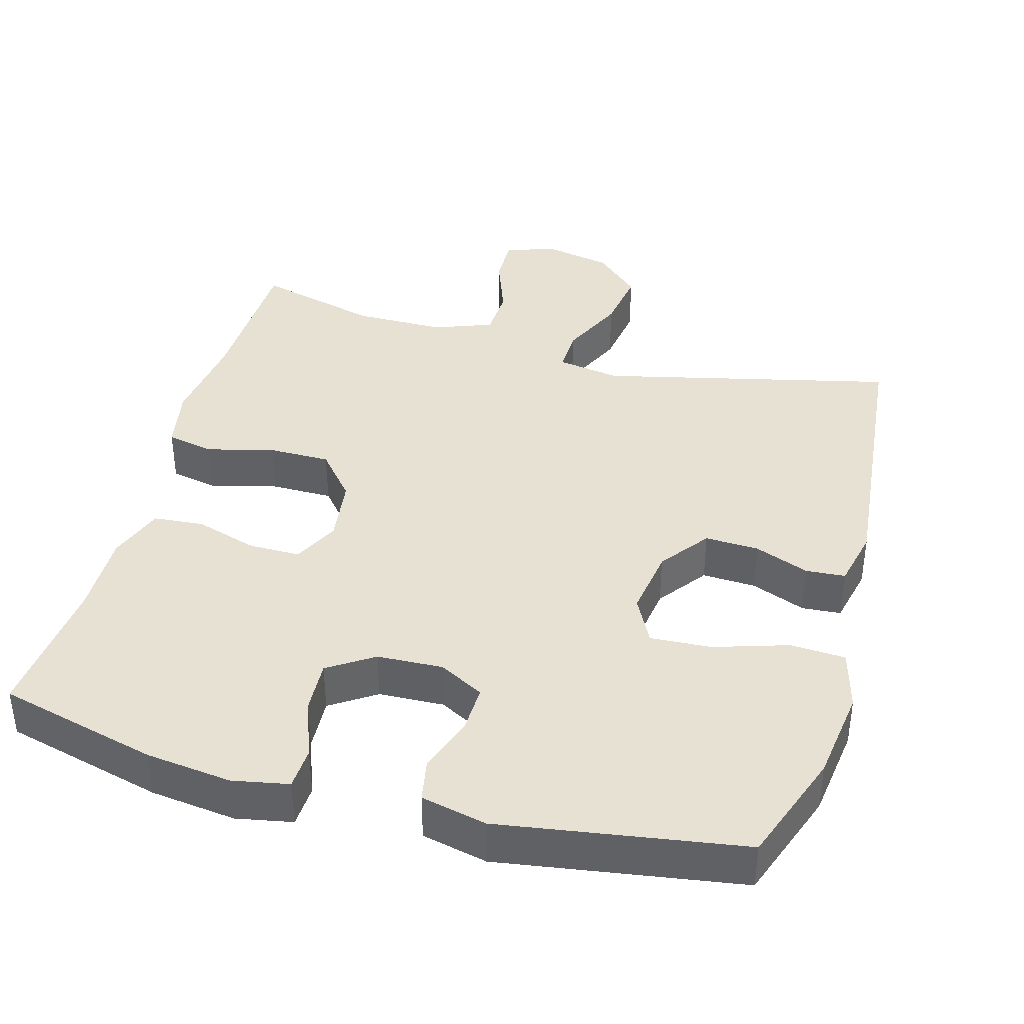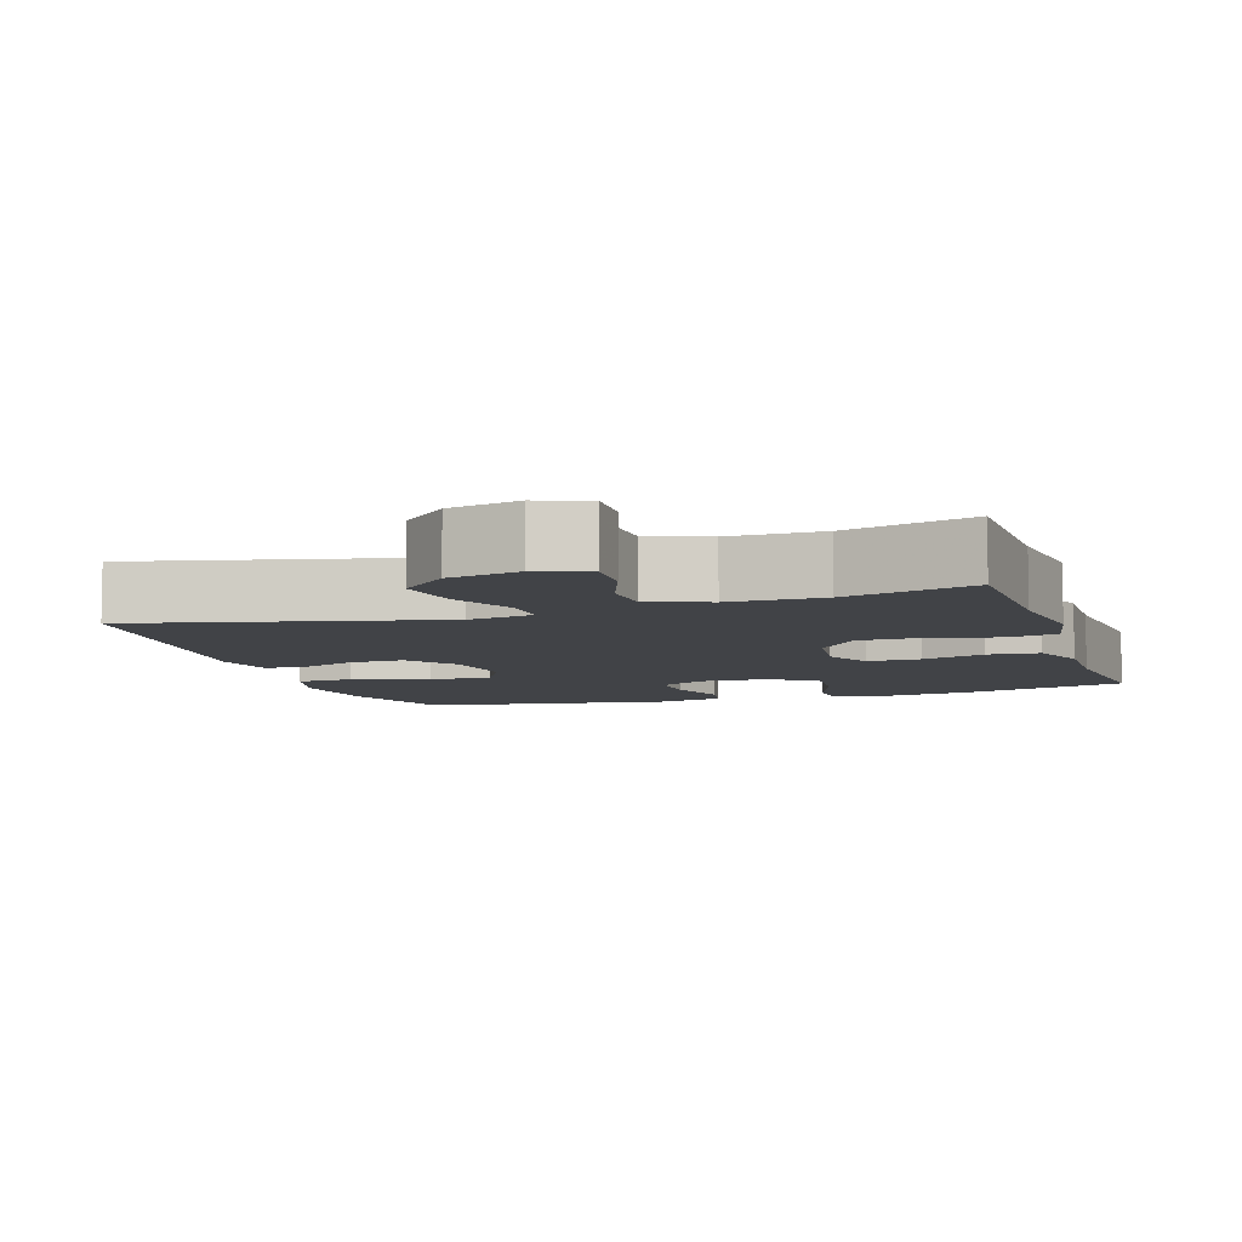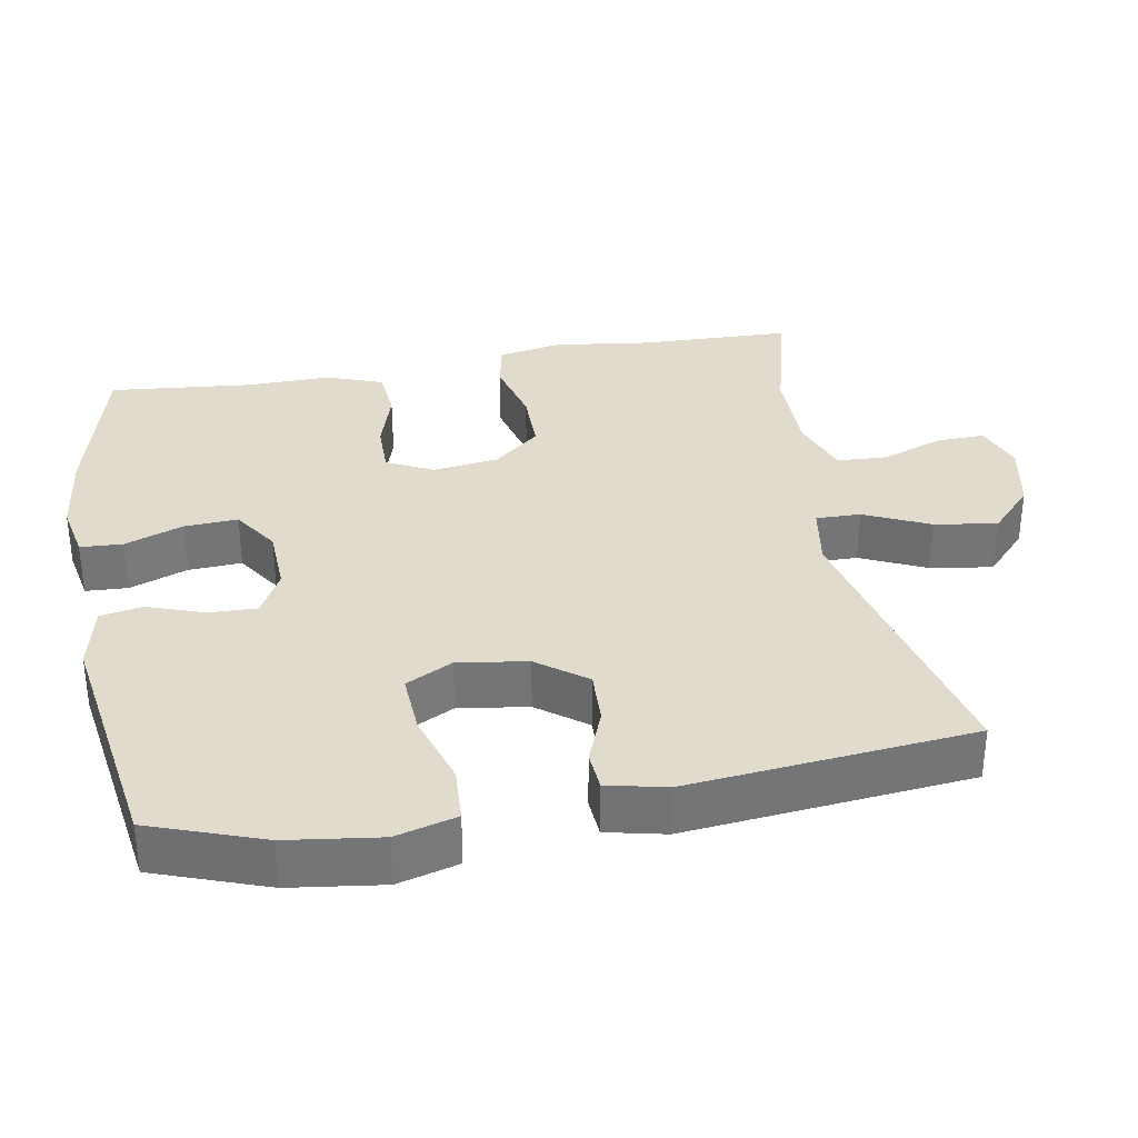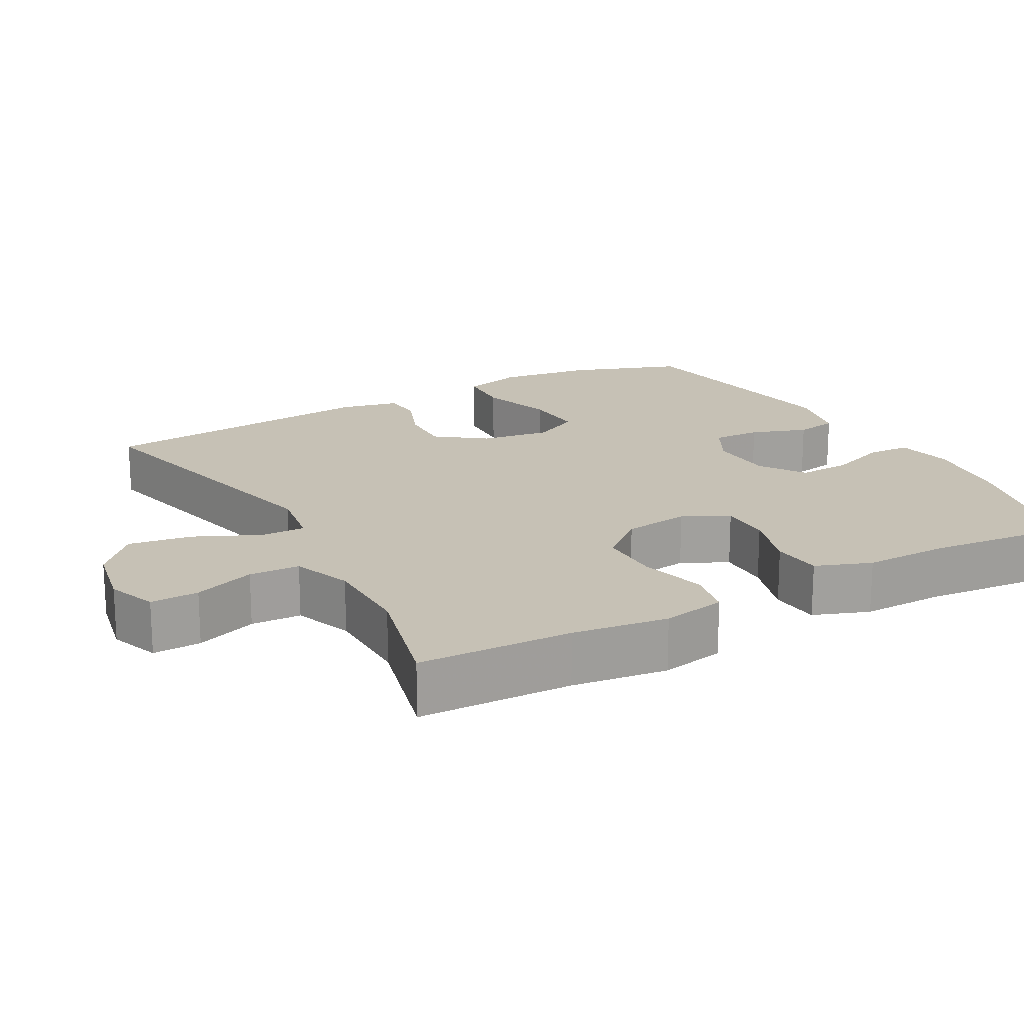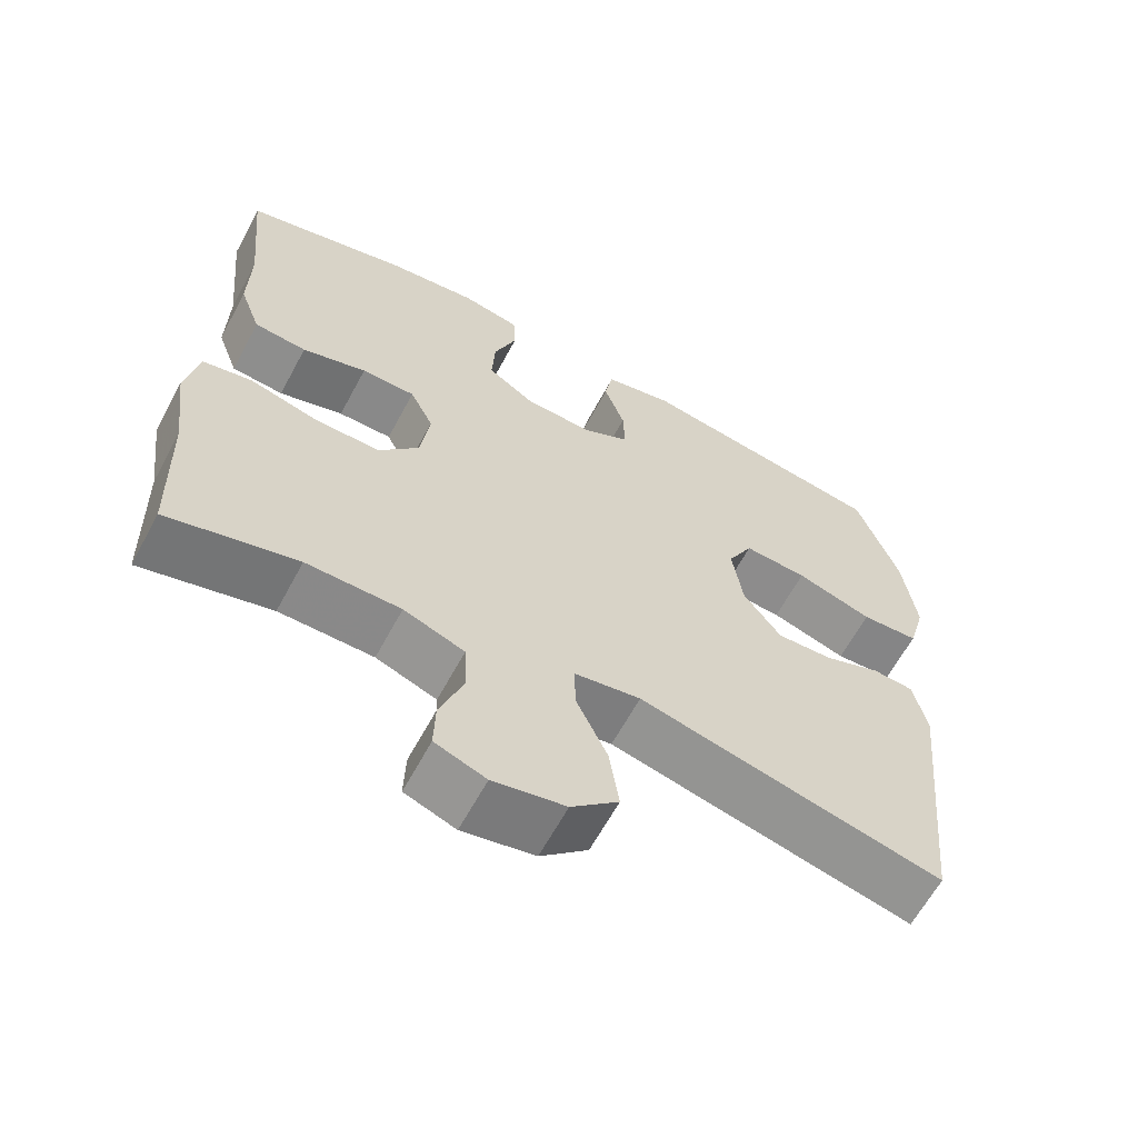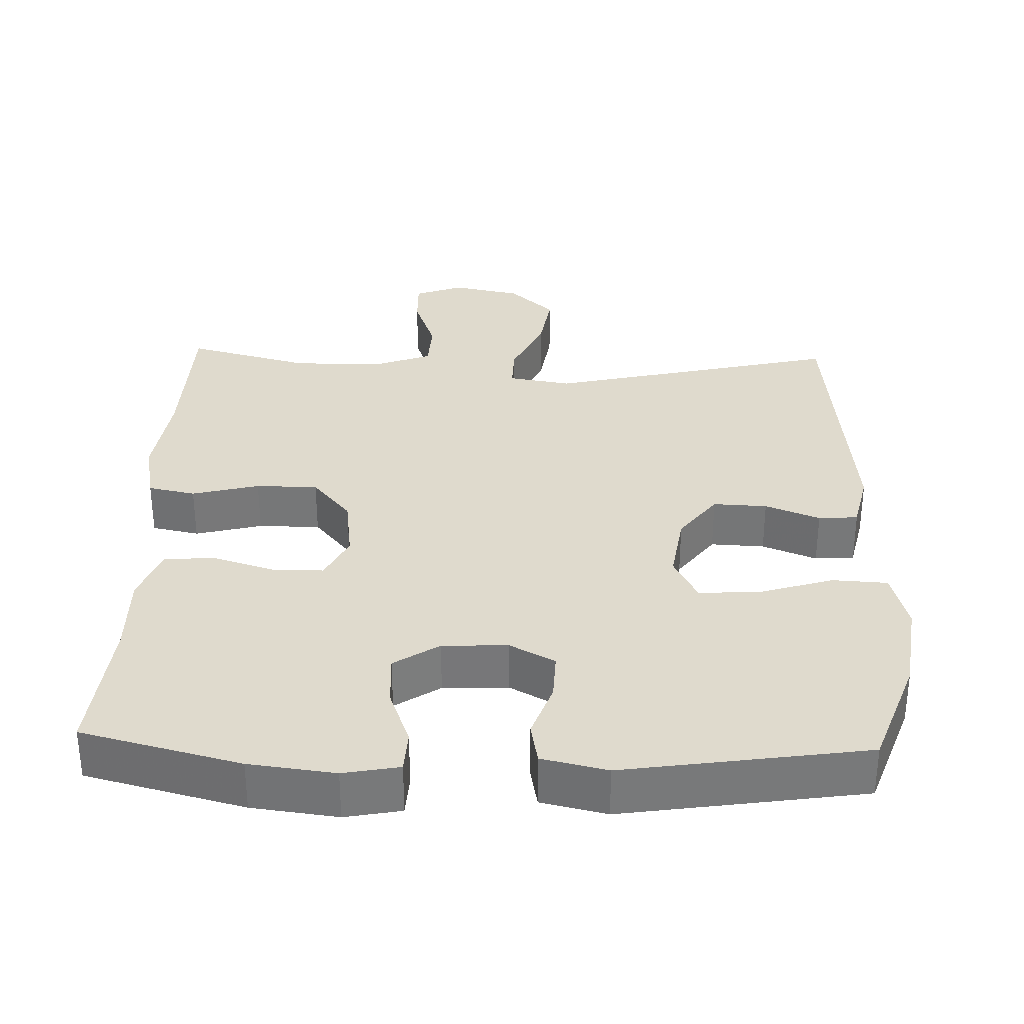
<metadata>
{"format":"obj","ext":"obj","renderer":"f3d","projection":"perspective","resolution":1024,"background":"white","views":[{"elev":39.5,"azim":15.6,"up":"+Y"},{"elev":-7.3,"azim":-162.0,"up":"+Y"},{"elev":33.8,"azim":80.0,"up":"+Y"},{"elev":18.7,"azim":-118.9,"up":"+Y"},{"elev":-63.1,"azim":-28.3,"up":"+Z"},{"elev":32.8,"azim":2.0,"up":"+Y"}]}
</metadata>
<code>
v 0.5 0.07 -0.5
v 0.1 0.07 -0.405
v 0.013 0.07 -0.419
v 0.014 0.07 -0.48
v 0.055 0.07 -0.569
v 0.068 0.07 -0.655
v 0.006 0.07 -0.712
v -0.089 0.07 -0.731
v -0.156 0.07 -0.706
v -0.154 0.07 -0.64
v -0.123 0.07 -0.556
v -0.126 0.07 -0.487
v -0.206 0.07 -0.457
v -0.33 0.07 -0.456
v -0.5 0.07 -0.5
v -0.506 0.07 -0.29
v -0.523 0.07 -0.16
v -0.506 0.07 -0.073
v -0.441 0.07 -0.06
v -0.349 0.07 -0.084
v -0.264 0.07 -0.084
v -0.211 0.07 -0.021
v -0.199 0.07 0.069
v -0.23 0.07 0.132
v -0.301 0.07 0.132
v -0.386 0.07 0.106
v -0.455 0.07 0.112
v -0.483 0.07 0.188
v -0.481 0.07 0.304
v -0.5 0.07 0.5
v -0.282 0.07 0.555
v -0.164 0.07 0.569
v -0.087 0.07 0.554
v -0.084 0.07 0.496
v -0.114 0.07 0.416
v -0.118 0.07 0.343
v -0.056 0.07 0.302
v 0.034 0.07 0.298
v 0.096 0.07 0.331
v 0.094 0.07 0.397
v 0.067 0.07 0.474
v 0.078 0.07 0.532
v 0.168 0.07 0.552
v 0.5 0.07 0.5
v 0.555 0.07 0.346
v 0.572 0.07 0.218
v 0.549 0.07 0.135
v 0.473 0.07 0.131
v 0.372 0.07 0.163
v 0.288 0.07 0.168
v 0.255 0.07 0.104
v 0.269 0.07 0.009
v 0.319 0.07 -0.058
v 0.393 0.07 -0.055
v 0.468 0.07 -0.026
v 0.522 0.07 -0.03
v 0.54 0.07 -0.111
v 0.5 0 -0.5
v 0.1 0 -0.405
v 0.013 0 -0.419
v 0.014 0 -0.48
v 0.055 0 -0.569
v 0.068 0 -0.655
v 0.006 0 -0.712
v -0.089 0 -0.731
v -0.156 0 -0.706
v -0.154 0 -0.64
v -0.123 0 -0.556
v -0.126 0 -0.487
v -0.206 0 -0.457
v -0.33 0 -0.456
v -0.5 0 -0.5
v -0.506 0 -0.29
v -0.523 0 -0.16
v -0.506 0 -0.073
v -0.441 0 -0.06
v -0.349 0 -0.084
v -0.264 0 -0.084
v -0.211 0 -0.021
v -0.199 0 0.069
v -0.23 0 0.132
v -0.301 0 0.132
v -0.386 0 0.106
v -0.455 0 0.112
v -0.483 0 0.188
v -0.481 0 0.304
v -0.5 0 0.5
v -0.282 0 0.555
v -0.164 0 0.569
v -0.087 0 0.554
v -0.084 0 0.496
v -0.114 0 0.416
v -0.118 0 0.343
v -0.056 0 0.302
v 0.034 0 0.298
v 0.096 0 0.331
v 0.094 0 0.397
v 0.067 0 0.474
v 0.078 0 0.532
v 0.168 0 0.552
v 0.5 0 0.5
v 0.555 0 0.346
v 0.572 0 0.218
v 0.549 0 0.135
v 0.473 0 0.131
v 0.372 0 0.163
v 0.288 0 0.168
v 0.255 0 0.104
v 0.269 0 0.009
v 0.319 0 -0.058
v 0.393 0 -0.055
v 0.468 0 -0.026
v 0.522 0 -0.03
v 0.54 0 -0.111
f 54 55 56 57
f 53 54 57 1
f 52 53 1 2
f 51 52 2 3
f 46 47 48 49
f 46 49 50
f 45 46 50
f 44 45 50
f 43 44 50
f 40 41 42 43
f 39 40 43 50
f 38 39 50 51
f 32 33 34 35
f 32 35 36
f 29 30 31 32
f 29 32 36
f 28 29 36 37
f 25 26 27 28
f 24 25 28 37
f 17 18 19 20
f 16 17 20 21
f 14 15 16 21
f 13 14 21 22
f 8 9 10 11
f 8 11 12
f 7 8 12
f 4 5 6 7
f 3 4 7 12
f 23 24 37 38
f 22 23 38 51
f 13 22 51
f 3 12 13 51
f 114 113 112 111
f 58 114 111 110
f 59 58 110 109
f 60 59 109 108
f 106 105 104 103
f 107 106 103
f 107 103 102
f 107 102 101
f 107 101 100
f 100 99 98 97
f 107 100 97 96
f 108 107 96 95
f 92 91 90 89
f 93 92 89
f 89 88 87 86
f 93 89 86
f 94 93 86 85
f 85 84 83 82
f 94 85 82 81
f 77 76 75 74
f 78 77 74 73
f 78 73 72 71
f 79 78 71 70
f 68 67 66 65
f 69 68 65
f 69 65 64
f 64 63 62 61
f 69 64 61 60
f 95 94 81 80
f 108 95 80 79
f 108 79 70
f 108 70 69 60
f 1 58 59 2
f 2 59 60 3
f 3 60 61 4
f 4 61 62 5
f 5 62 63 6
f 6 63 64 7
f 7 64 65 8
f 8 65 66 9
f 9 66 67 10
f 10 67 68 11
f 11 68 69 12
f 12 69 70 13
f 13 70 71 14
f 14 71 72 15
f 15 72 73 16
f 16 73 74 17
f 17 74 75 18
f 18 75 76 19
f 19 76 77 20
f 20 77 78 21
f 21 78 79 22
f 22 79 80 23
f 23 80 81 24
f 24 81 82 25
f 25 82 83 26
f 26 83 84 27
f 27 84 85 28
f 28 85 86 29
f 29 86 87 30
f 30 87 88 31
f 31 88 89 32
f 32 89 90 33
f 33 90 91 34
f 34 91 92 35
f 35 92 93 36
f 36 93 94 37
f 37 94 95 38
f 38 95 96 39
f 39 96 97 40
f 40 97 98 41
f 41 98 99 42
f 42 99 100 43
f 43 100 101 44
f 44 101 102 45
f 45 102 103 46
f 46 103 104 47
f 47 104 105 48
f 48 105 106 49
f 49 106 107 50
f 50 107 108 51
f 51 108 109 52
f 52 109 110 53
f 53 110 111 54
f 54 111 112 55
f 55 112 113 56
f 56 113 114 57
f 57 114 58 1

</code>
